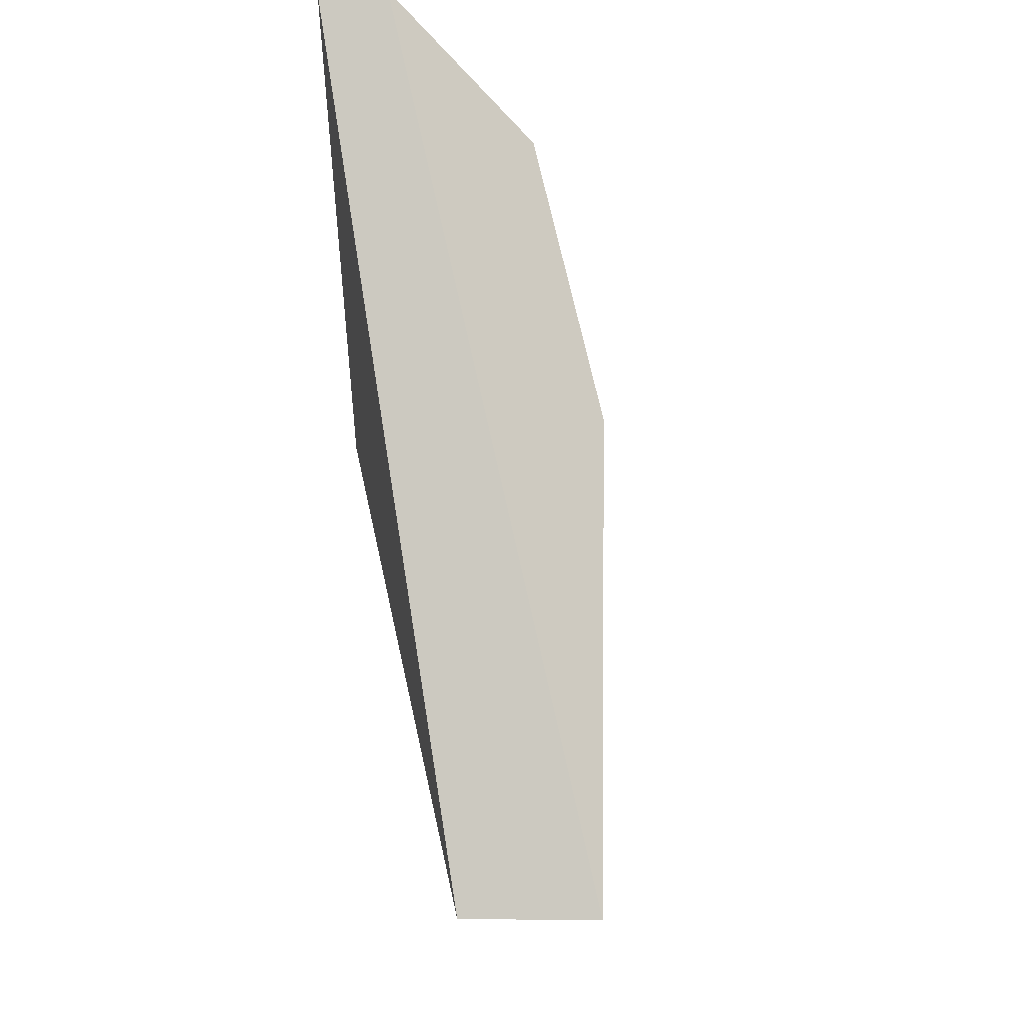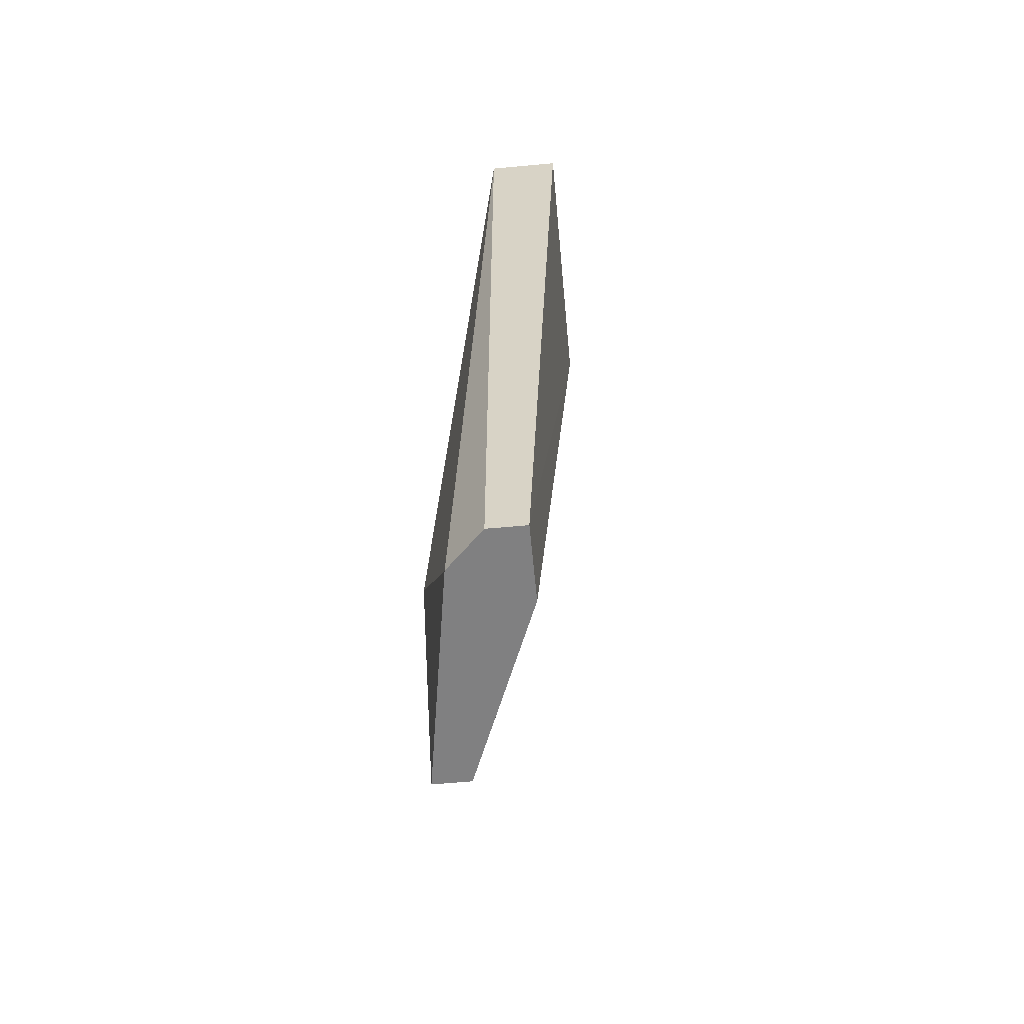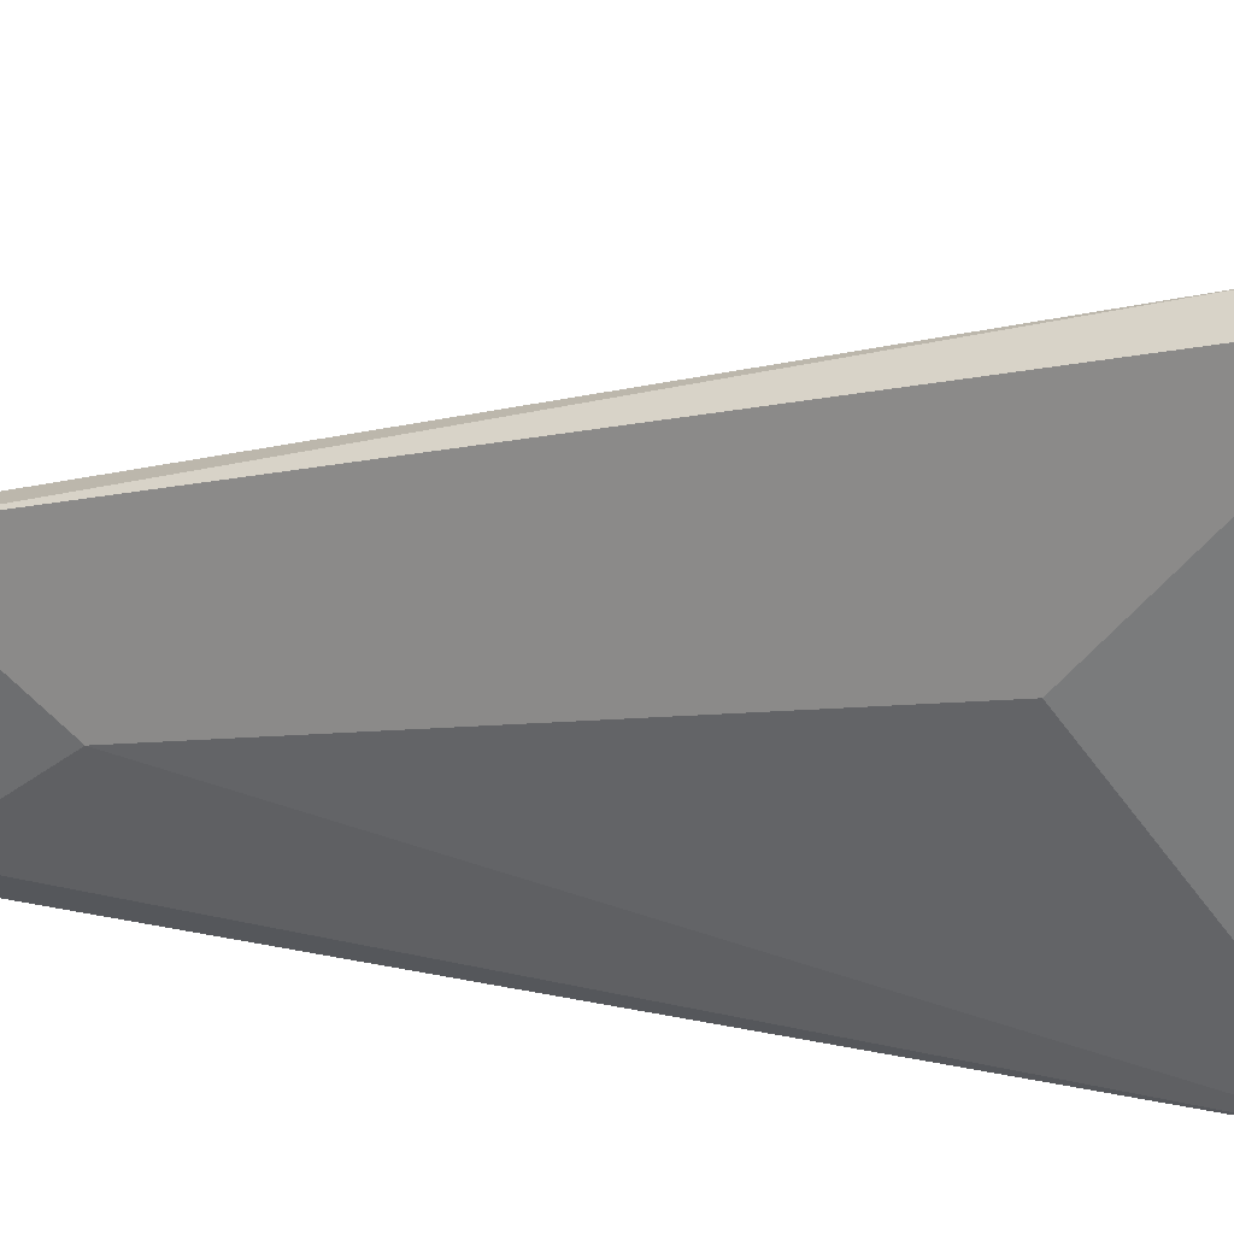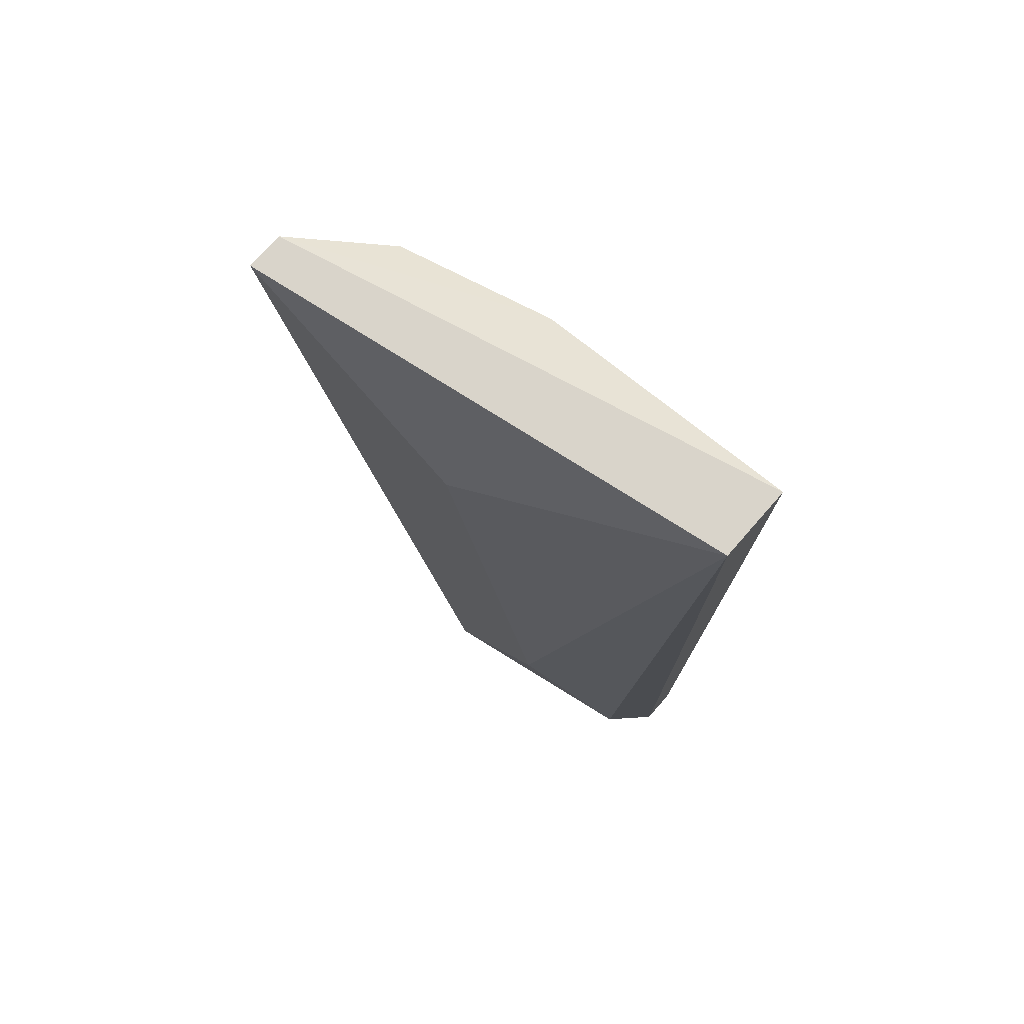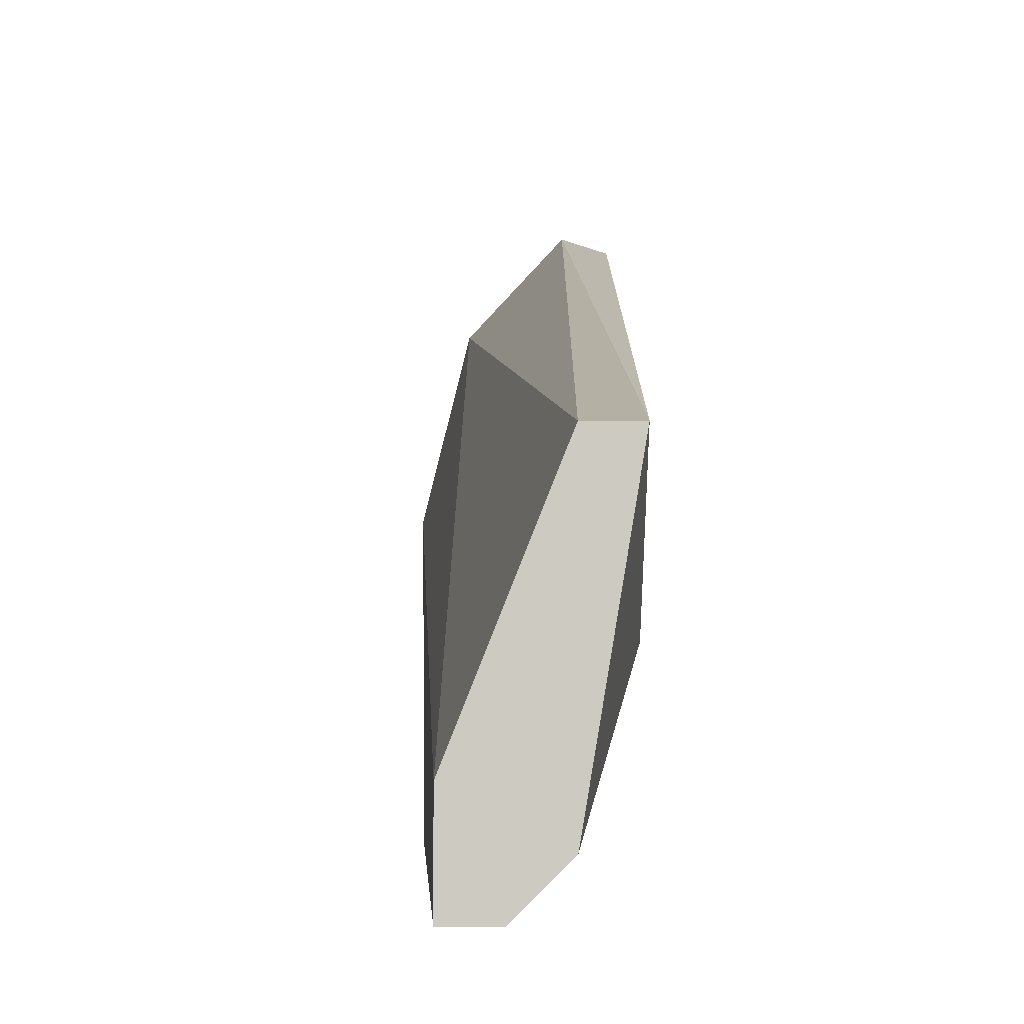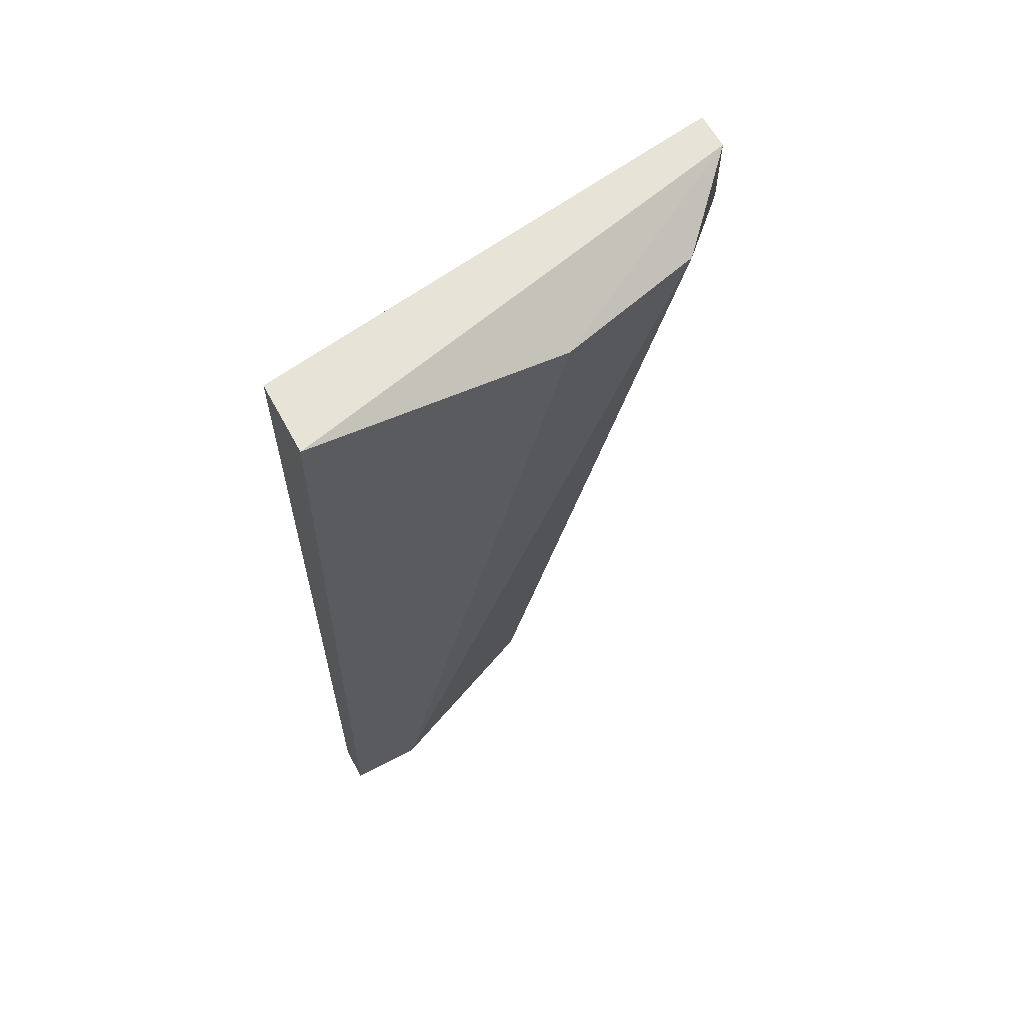
<metadata>
{"format":"obj","ext":"obj","renderer":"f3d","projection":"perspective","resolution":1024,"background":"white","views":[{"elev":-4.2,"azim":3.6,"up":"+Y"},{"elev":-60.1,"azim":5.4,"up":"+Z"},{"elev":21.2,"azim":-69.2,"up":"+Y"},{"elev":74.8,"azim":-48.7,"up":"+Z"},{"elev":-3.7,"azim":-179.6,"up":"+Y"},{"elev":62.0,"azim":61.7,"up":"+Z"}]}
</metadata>
<code>
v 0.02368 -0.01902 -0.08783
v 0.02368 -0.01527 -0.09284
v 0.02368 -0.01527 -0.06907
v 0.02368 -0.007761 -0.06282
v 0.02744 -0.01026 -0.06407
v 0.02744 -0.02402 -0.09284
v 0.02744 -0.02152 -0.09284
v 0.02618 -0.02402 -0.09284
v 0.02618 -0.02402 -0.06282
v 0.02493 -0.02277 -0.09284
v 0.02493 -0.01527 -0.09284
v 0.02493 -0.007761 -0.06282
v 0.02493 -0.007761 -0.06532
v 0.02869 -0.01527 -0.06407
v 0.02869 -0.02402 -0.06282
f 5 11 13
f 10 8 9
f 8 10 2
f 8 2 7
f 9 8 15
f 12 9 15
f 14 12 15
f 12 14 5
f 14 7 5
f 9 12 4
f 2 3 4
f 3 9 4
f 7 2 11
f 5 7 11
f 10 9 1
f 2 10 1
f 3 2 1
f 9 3 1
f 8 7 6
f 7 14 6
f 15 8 6
f 14 15 6
f 12 5 13
f 4 12 13
f 2 4 13
f 11 2 13

</code>
